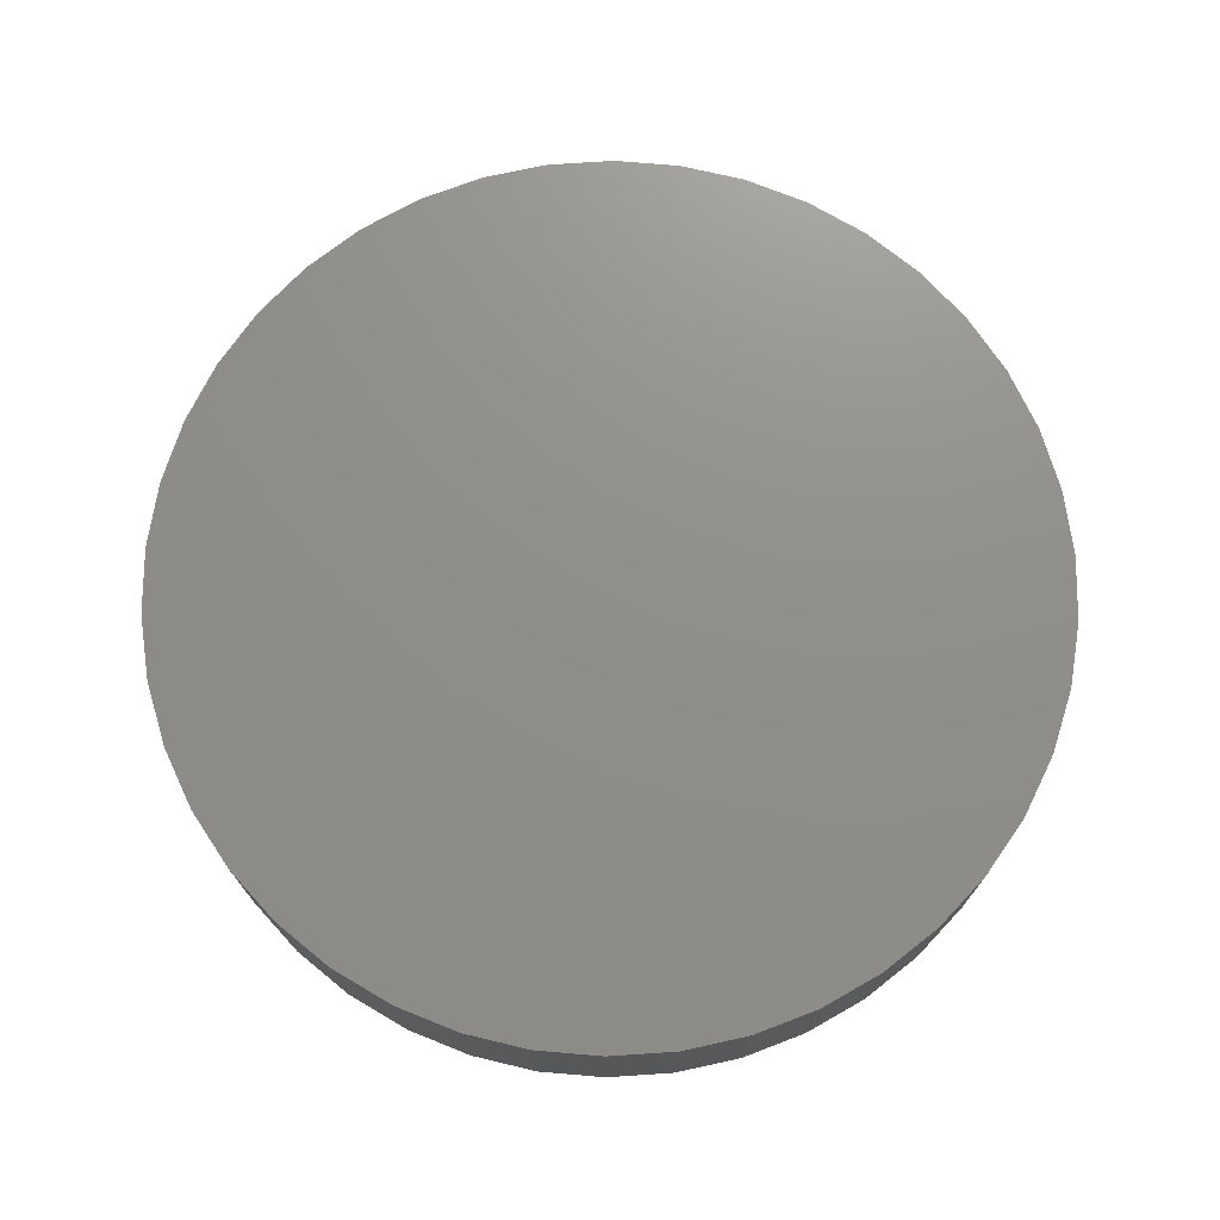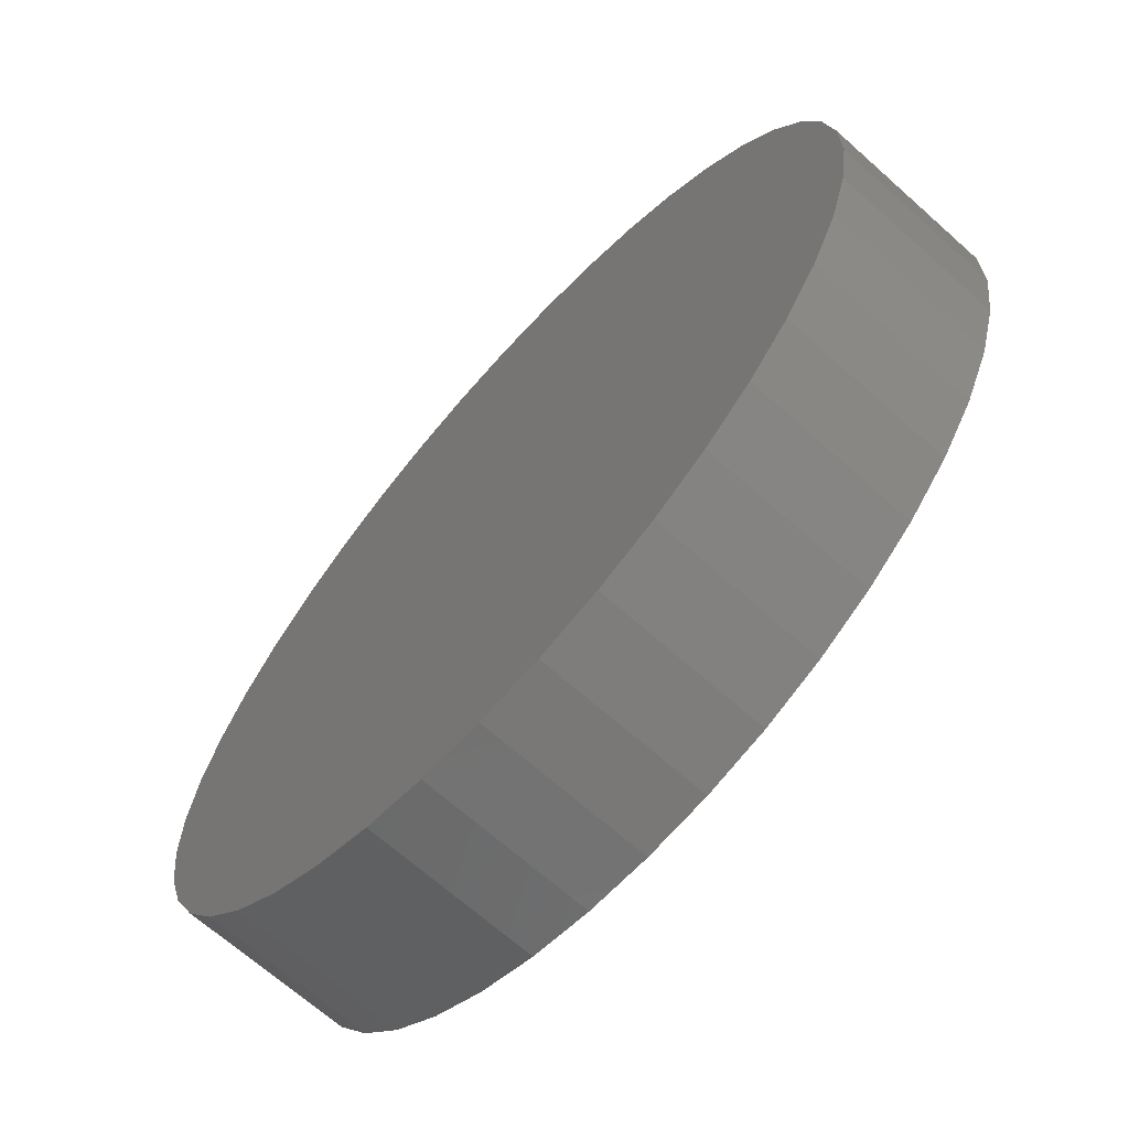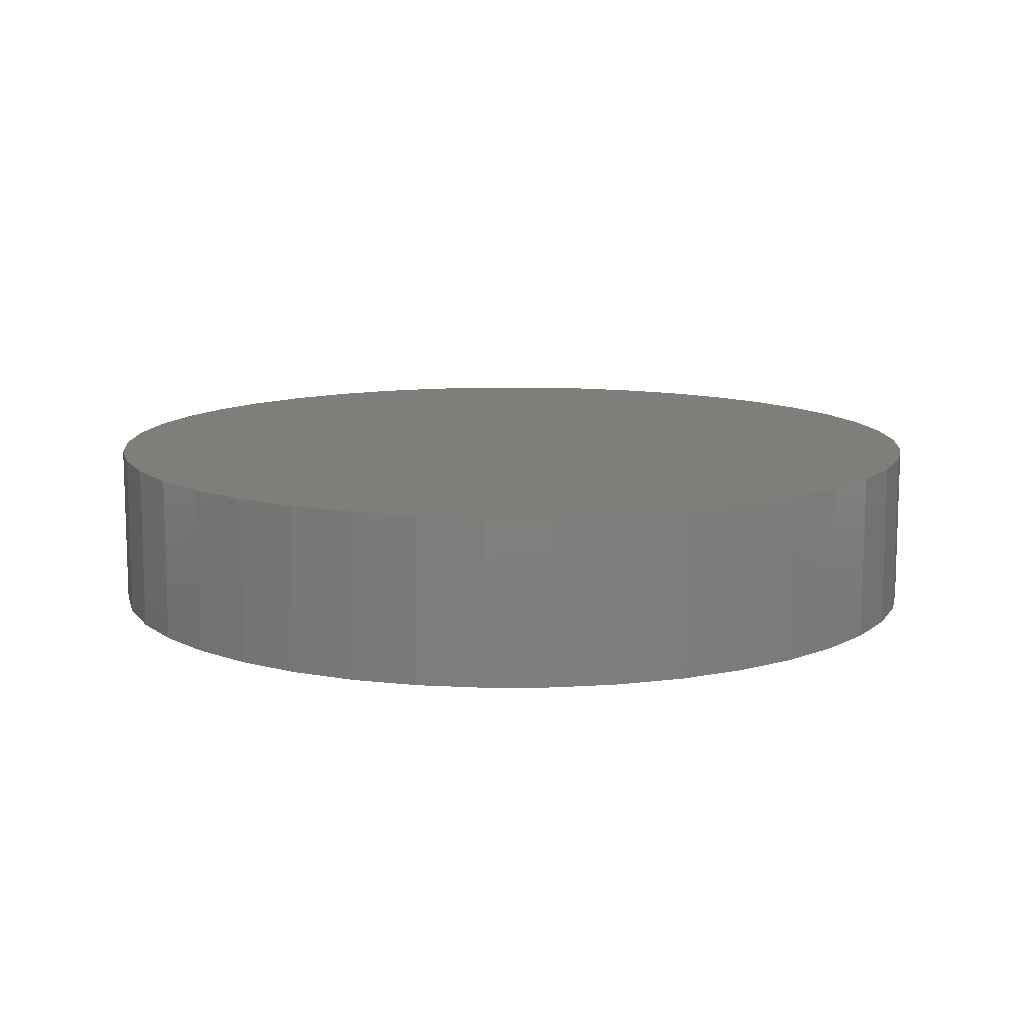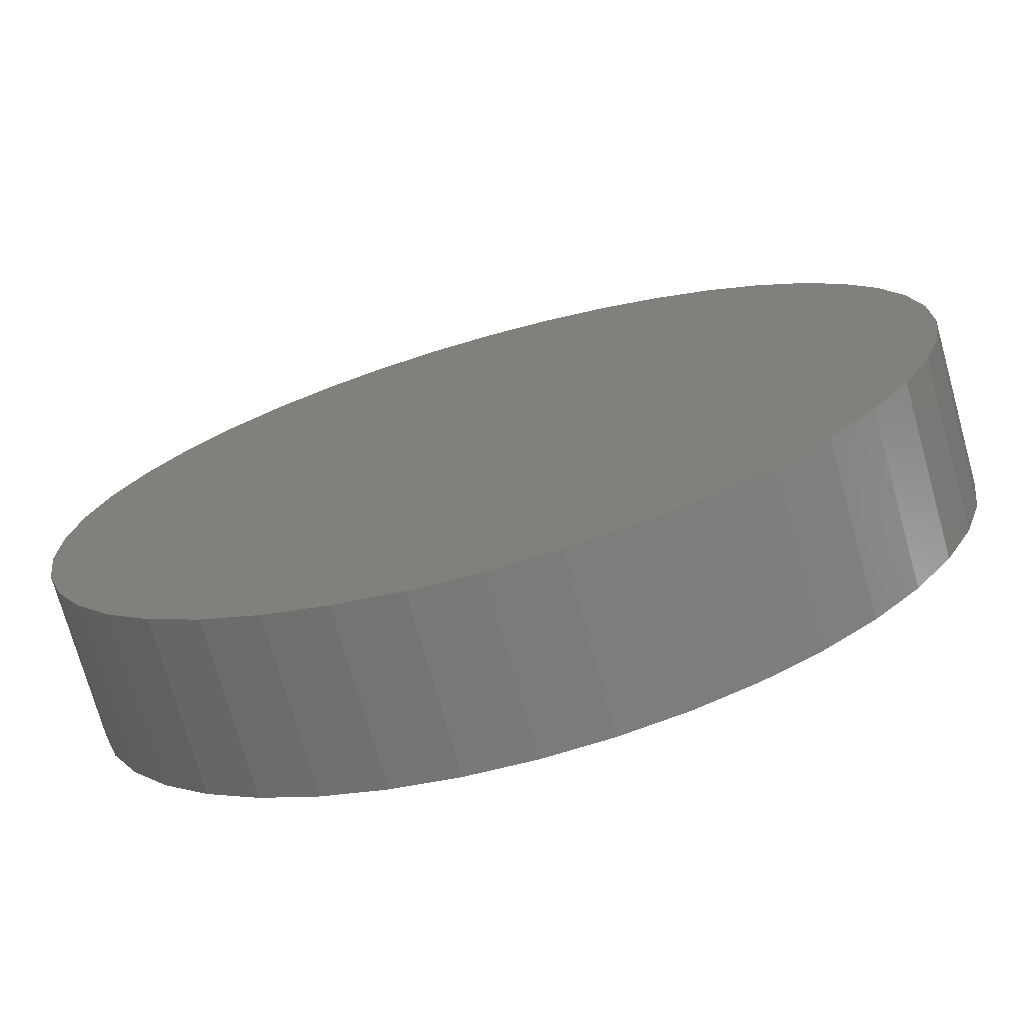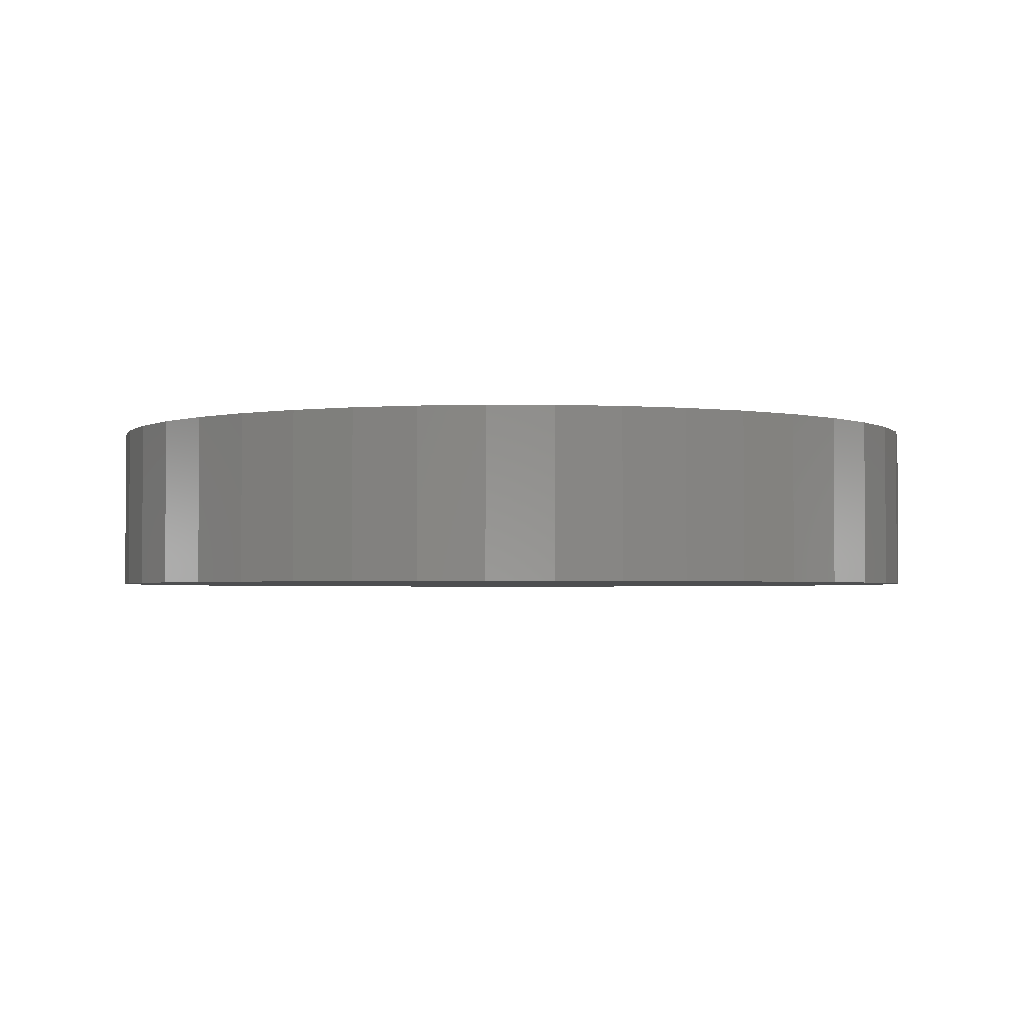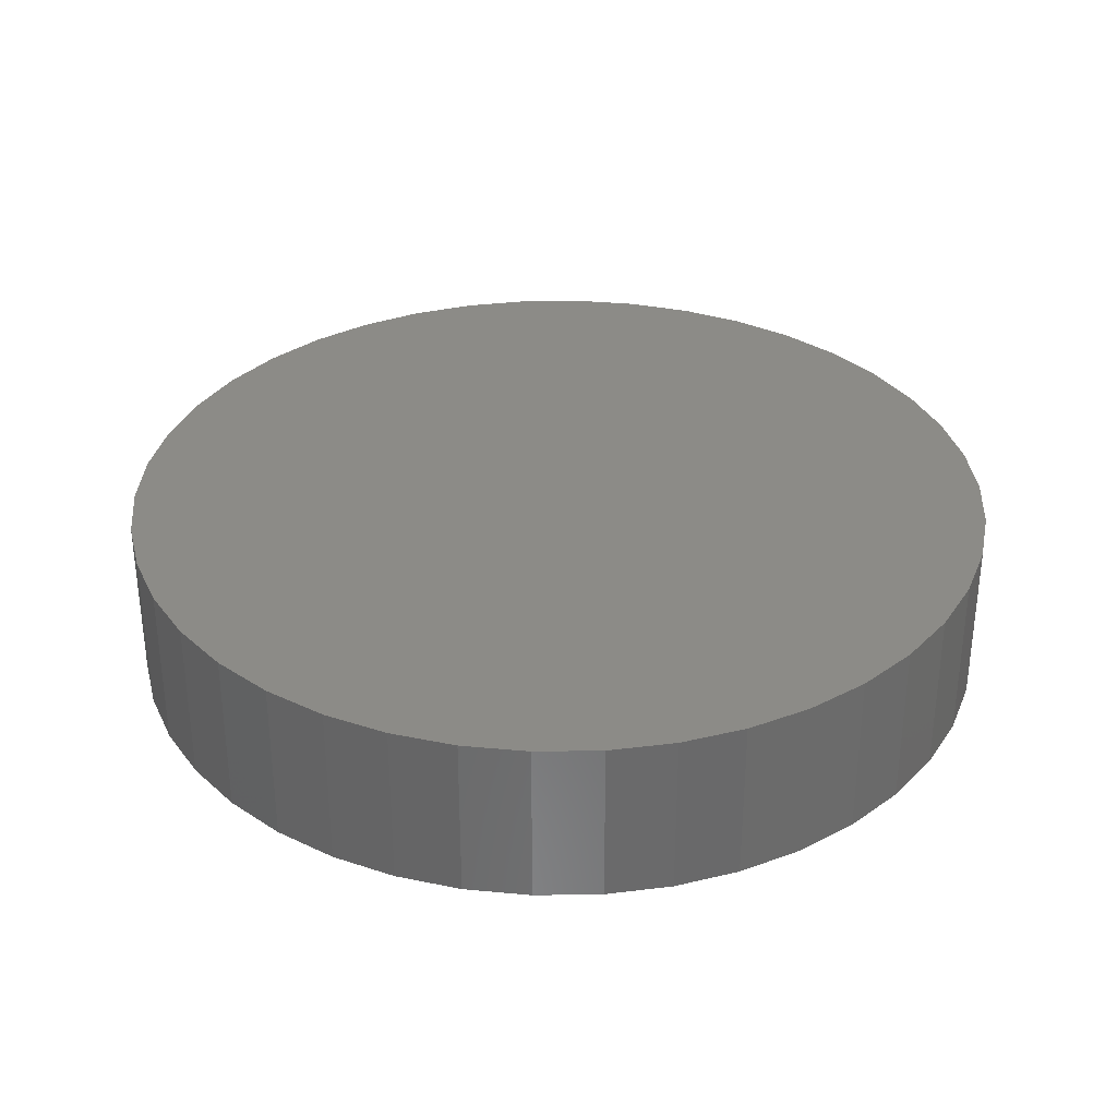
<metadata>
{"format":"stl","ext":"stl","renderer":"f3d","projection":"perspective","resolution":1024,"background":"white","views":[{"elev":73.1,"azim":154.8,"up":"+Z"},{"elev":-67.7,"azim":-131.8,"up":"+Y"},{"elev":11.4,"azim":-82.3,"up":"+Z"},{"elev":-73.5,"azim":15.6,"up":"+Y"},{"elev":-2.4,"azim":174.7,"up":"+Z"},{"elev":33.1,"azim":11.7,"up":"+Z"}]}
</metadata>
<code>
# stl→obj: 84 verts, 164 faces
v 9290 1403 4.092e+04
v 9290 1553 4.092e+04
v 9268 1700 4.092e+04
v 9268 1255 4.092e+04
v 9224 1113 4.092e+04
v 9224 1843 4.092e+04
v 9159 977.9 4.092e+04
v 8973 2211 4.092e+04
v 9075 854.4 4.092e+04
v 9075 2101 4.092e+04
v 9159 1978 4.092e+04
v 8973 744.9 4.092e+04
v 8857 651.7 4.092e+04
v 8857 2304 4.092e+04
v 8727 2379 4.092e+04
v 8727 576.9 4.092e+04
v 8588 522.3 4.092e+04
v 8588 2433 4.092e+04
v 8442 489.1 4.092e+04
v 8442 2467 4.092e+04
v 8293 2478 4.092e+04
v 8293 477.9 4.092e+04
v 8144 489.1 4.092e+04
v 7318 1700 4.092e+04
v 7296 1553 4.092e+04
v 7296 1403 4.092e+04
v 7318 1255 4.092e+04
v 7362 1113 4.092e+04
v 7362 1843 4.092e+04
v 7427 1978 4.092e+04
v 7859 576.9 4.092e+04
v 7859 2379 4.092e+04
v 7730 651.7 4.092e+04
v 7427 977.9 4.092e+04
v 7511 854.4 4.092e+04
v 7511 2101 4.092e+04
v 7613 2211 4.092e+04
v 7613 744.9 4.092e+04
v 7730 2304 4.092e+04
v 7998 2433 4.092e+04
v 7998 522.3 4.092e+04
v 8144 2467 4.092e+04
v 7362 1843 4.054e+04
v 7318 1255 4.054e+04
v 7318 1700 4.054e+04
v 7296 1553 4.054e+04
v 7296 1403 4.054e+04
v 7362 1113 4.054e+04
v 7427 977.9 4.054e+04
v 7613 2211 4.054e+04
v 7511 854.4 4.054e+04
v 7511 2101 4.054e+04
v 7730 2304 4.054e+04
v 7613 744.9 4.054e+04
v 7859 2379 4.054e+04
v 7730 651.7 4.054e+04
v 7427 1978 4.054e+04
v 7859 576.9 4.054e+04
v 7998 522.3 4.054e+04
v 7998 2433 4.054e+04
v 8144 2467 4.054e+04
v 8144 489.1 4.054e+04
v 8293 477.9 4.054e+04
v 8293 2478 4.054e+04
v 8442 489.1 4.054e+04
v 9159 977.9 4.054e+04
v 9159 1978 4.054e+04
v 9224 1113 4.054e+04
v 8727 576.9 4.054e+04
v 8727 2379 4.054e+04
v 8857 651.7 4.054e+04
v 9268 1255 4.054e+04
v 9290 1553 4.054e+04
v 9290 1403 4.054e+04
v 9268 1700 4.054e+04
v 9224 1843 4.054e+04
v 9075 2101 4.054e+04
v 9075 854.4 4.054e+04
v 8973 2211 4.054e+04
v 8973 744.9 4.054e+04
v 8857 2304 4.054e+04
v 8588 2433 4.054e+04
v 8588 522.3 4.054e+04
v 8442 2467 4.054e+04
f 1 2 3
f 1 3 4
f 3 5 4
f 6 5 3
f 7 5 6
f 8 9 10
f 11 10 7
f 11 7 6
f 10 9 7
f 8 12 9
f 13 12 8
f 13 8 14
f 13 14 15
f 13 15 16
f 15 17 16
f 18 17 15
f 19 17 18
f 20 21 19
f 20 19 18
f 21 22 19
f 23 22 21
f 24 25 26
f 27 28 24
f 27 24 26
f 28 29 24
f 30 29 28
f 31 32 33
f 34 35 30
f 34 30 28
f 35 36 30
f 37 36 35
f 37 35 38
f 37 38 33
f 37 33 39
f 33 32 39
f 31 40 32
f 41 40 31
f 42 40 41
f 42 41 23
f 42 23 21
f 43 44 45
f 46 45 47
f 45 44 47
f 43 48 44
f 49 48 43
f 50 51 52
f 53 54 50
f 55 56 53
f 57 52 49
f 57 49 43
f 52 51 49
f 50 54 51
f 53 56 54
f 55 58 56
f 59 58 55
f 59 55 60
f 59 60 61
f 59 61 62
f 61 63 62
f 64 63 61
f 65 63 64
f 66 67 68
f 69 70 71
f 72 73 74
f 75 73 72
f 75 72 68
f 75 68 76
f 68 67 76
f 66 77 67
f 78 77 66
f 79 77 78
f 79 78 80
f 79 80 71
f 79 71 81
f 71 70 81
f 69 82 70
f 83 82 69
f 65 82 83
f 84 82 65
f 84 65 64
f 20 64 21
f 84 64 20
f 39 32 55
f 37 39 53
f 36 37 50
f 30 36 52
f 29 30 57
f 24 29 43
f 25 24 45
f 26 25 46
f 27 26 47
f 28 27 44
f 34 28 48
f 35 34 49
f 38 35 51
f 33 38 54
f 22 23 62
f 19 22 63
f 17 19 65
f 16 17 83
f 13 16 69
f 12 13 71
f 9 12 80
f 4 5 72
f 76 3 75
f 73 75 2
f 73 2 74
f 75 3 2
f 76 6 3
f 11 6 76
f 79 10 77
f 67 77 11
f 67 11 76
f 77 10 11
f 79 8 10
f 14 8 79
f 81 70 14
f 81 14 79
f 70 15 14
f 82 15 70
f 18 15 82
f 18 82 84
f 18 84 20
f 1 4 74
f 1 74 2
f 4 72 74
f 5 68 72
f 66 68 5
f 66 5 7
f 66 7 9
f 66 9 78
f 9 80 78
f 12 71 80
f 13 69 71
f 16 83 69
f 17 65 83
f 19 63 65
f 22 62 63
f 23 59 62
f 41 59 23
f 31 59 41
f 58 59 31
f 58 31 33
f 58 33 56
f 33 54 56
f 38 51 54
f 35 49 51
f 34 48 49
f 28 44 48
f 27 47 44
f 26 46 47
f 25 45 46
f 24 43 45
f 29 57 43
f 30 52 57
f 36 50 52
f 37 53 50
f 39 55 53
f 32 60 55
f 40 60 32
f 61 60 40
f 61 40 42
f 61 42 64
f 42 21 64

</code>
